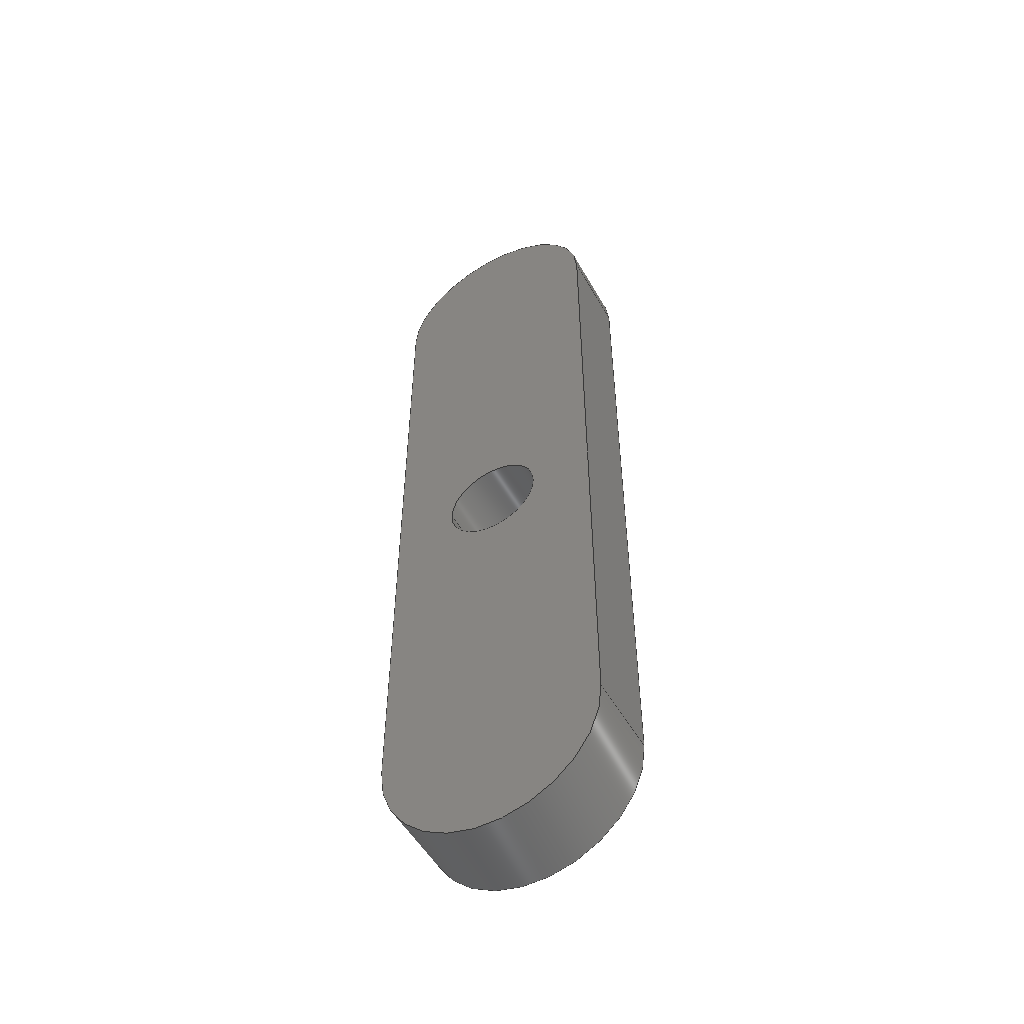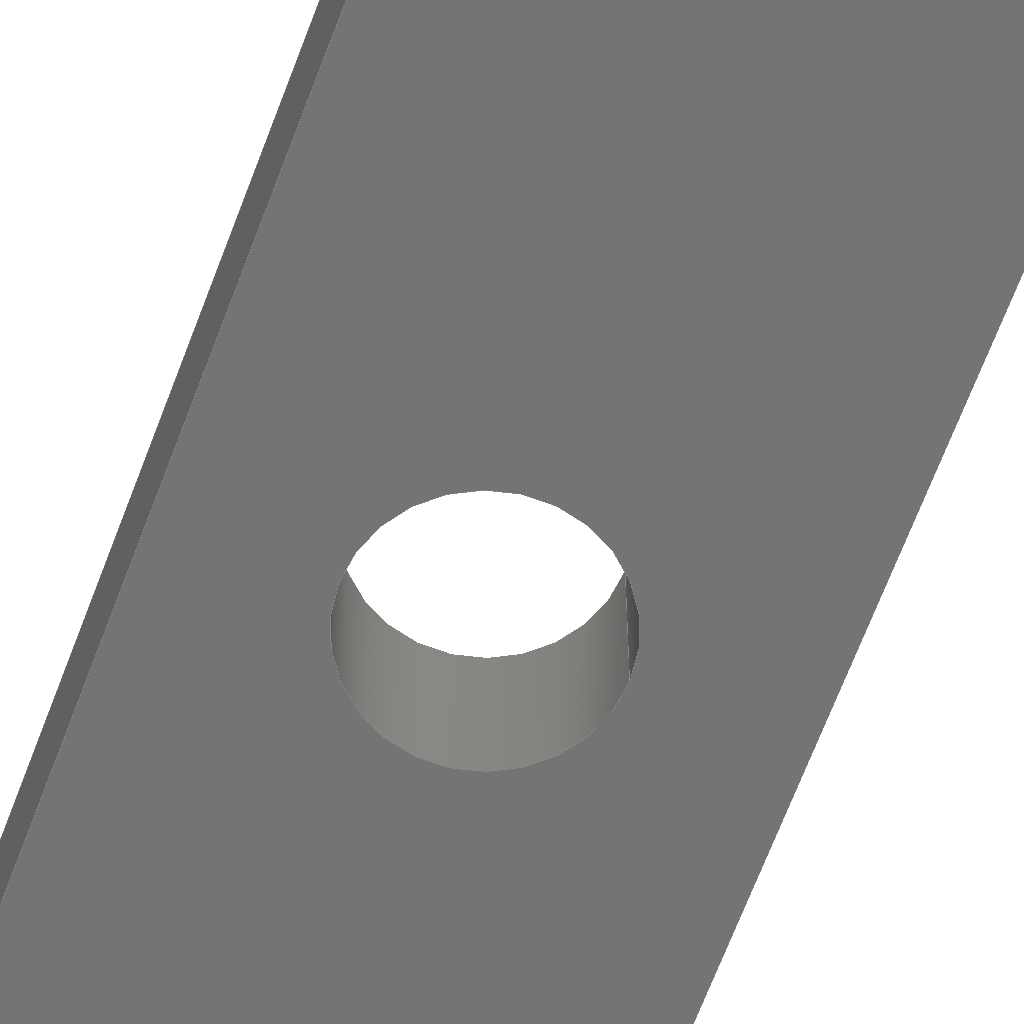
<metadata>
{"format":"step","ext":"stp","renderer":"f3d","projection":"perspective","resolution":1024,"background":"white","views":[{"elev":-52.6,"azim":-151.0,"up":"+Z"},{"elev":-66.1,"azim":-20.5,"up":"+Y"}]}
</metadata>
<code>
ISO-10303-21;
DATA;
#1=DIRECTION('',(0,0,-1));
#2=VECTOR('',#1,41.71);
#3=CARTESIAN_POINT('',(-156,132.5,18.19));
#4=LINE('',#3,#2);
#5=DRAUGHTING_PRE_DEFINED_CURVE_FONT('continuous');
#6=CURVE_STYLE('',#5,POSITIVE_LENGTH_MEASURE(0.02),#298);
#7=PRESENTATION_STYLE_ASSIGNMENT((#6));
#8=STYLED_ITEM('',(#7),#4);
#9=CARTESIAN_POINT('',(-149.7,127.8,-23.52));
#10=DIRECTION('',(0,-1,0));
#11=DIRECTION('',(-1,0,0));
#12=AXIS2_PLACEMENT_3D('',#9,#10,#11);
#13=CURVE_STYLE('',#5,POSITIVE_LENGTH_MEASURE(0.02),#298);
#14=PRESENTATION_STYLE_ASSIGNMENT((#13));
#15=STYLED_ITEM('',(#14),#337);
#16=DIRECTION('',(0,0,-1));
#17=VECTOR('',#16,41.71);
#18=CARTESIAN_POINT('',(-156,127.8,18.19));
#19=LINE('',#18,#17);
#20=CURVE_STYLE('',#5,POSITIVE_LENGTH_MEASURE(0.02),#298);
#21=PRESENTATION_STYLE_ASSIGNMENT((#20));
#22=STYLED_ITEM('',(#21),#19);
#23=CARTESIAN_POINT('',(-149.7,127.8,18.19));
#24=DIRECTION('',(0,-1,0));
#25=DIRECTION('',(1,0,0));
#26=AXIS2_PLACEMENT_3D('',#23,#24,#25);
#27=CURVE_STYLE('',#5,POSITIVE_LENGTH_MEASURE(0.02),#298);
#28=PRESENTATION_STYLE_ASSIGNMENT((#27));
#29=STYLED_ITEM('',(#28),#338);
#30=DIRECTION('',(0,0,1));
#31=VECTOR('',#30,41.71);
#32=CARTESIAN_POINT('',(-143.3,127.8,-23.52));
#33=LINE('',#32,#31);
#34=CURVE_STYLE('',#5,POSITIVE_LENGTH_MEASURE(0.02),#298);
#35=PRESENTATION_STYLE_ASSIGNMENT((#34));
#36=STYLED_ITEM('',(#35),#33);
#37=CARTESIAN_POINT('',(-149.7,127.8,-4.042));
#38=DIRECTION('',(0,1,0));
#39=DIRECTION('',(-1,0,0));
#40=AXIS2_PLACEMENT_3D('',#37,#38,#39);
#41=CURVE_STYLE('',#5,POSITIVE_LENGTH_MEASURE(0.02),#298);
#42=PRESENTATION_STYLE_ASSIGNMENT((#41));
#43=STYLED_ITEM('',(#42),#339);
#44=CARTESIAN_POINT('',(-149.7,127.8,-4.042));
#45=DIRECTION('',(0,1,0));
#46=DIRECTION('',(1,0,0));
#47=AXIS2_PLACEMENT_3D('',#44,#45,#46);
#48=CURVE_STYLE('',#5,POSITIVE_LENGTH_MEASURE(0.02),#298);
#49=PRESENTATION_STYLE_ASSIGNMENT((#48));
#50=STYLED_ITEM('',(#49),#340);
#51=DIRECTION('',(0,-1,0));
#52=VECTOR('',#51,4.763);
#53=CARTESIAN_POINT('',(-143.3,132.5,-23.52));
#54=LINE('',#53,#52);
#55=CURVE_STYLE('',#5,POSITIVE_LENGTH_MEASURE(0.02),#298);
#56=PRESENTATION_STYLE_ASSIGNMENT((#55));
#57=STYLED_ITEM('',(#56),#54);
#58=DIRECTION('',(0,1,0));
#59=VECTOR('',#58,4.763);
#60=CARTESIAN_POINT('',(-156,127.8,-23.52));
#61=LINE('',#60,#59);
#62=CURVE_STYLE('',#5,POSITIVE_LENGTH_MEASURE(0.02),#298);
#63=PRESENTATION_STYLE_ASSIGNMENT((#62));
#64=STYLED_ITEM('',(#63),#61);
#65=DIRECTION('',(0,0,1));
#66=VECTOR('',#65,41.71);
#67=CARTESIAN_POINT('',(-143.3,132.5,-23.52));
#68=LINE('',#67,#66);
#69=CURVE_STYLE('',#5,POSITIVE_LENGTH_MEASURE(0.02),#298);
#70=PRESENTATION_STYLE_ASSIGNMENT((#69));
#71=STYLED_ITEM('',(#70),#68);
#72=DIRECTION('',(0,-1,0));
#73=VECTOR('',#72,4.763);
#74=CARTESIAN_POINT('',(-156,132.5,18.19));
#75=LINE('',#74,#73);
#76=CURVE_STYLE('',#5,POSITIVE_LENGTH_MEASURE(0.02),#298);
#77=PRESENTATION_STYLE_ASSIGNMENT((#76));
#78=STYLED_ITEM('',(#77),#75);
#79=DIRECTION('',(0,1,0));
#80=VECTOR('',#79,4.763);
#81=CARTESIAN_POINT('',(-143.3,127.8,18.19));
#82=LINE('',#81,#80);
#83=CURVE_STYLE('',#5,POSITIVE_LENGTH_MEASURE(0.02),#298);
#84=PRESENTATION_STYLE_ASSIGNMENT((#83));
#85=STYLED_ITEM('',(#84),#82);
#86=CARTESIAN_POINT('',(-149.7,132.5,-23.52));
#87=DIRECTION('',(0,1,0));
#88=DIRECTION('',(1,0,0));
#89=AXIS2_PLACEMENT_3D('',#86,#87,#88);
#90=CURVE_STYLE('',#5,POSITIVE_LENGTH_MEASURE(0.02),#298);
#91=PRESENTATION_STYLE_ASSIGNMENT((#90));
#92=STYLED_ITEM('',(#91),#341);
#93=CARTESIAN_POINT('',(-149.7,132.5,18.19));
#94=DIRECTION('',(0,1,0));
#95=DIRECTION('',(-1,0,0));
#96=AXIS2_PLACEMENT_3D('',#93,#94,#95);
#97=CURVE_STYLE('',#5,POSITIVE_LENGTH_MEASURE(0.02),#298);
#98=PRESENTATION_STYLE_ASSIGNMENT((#97));
#99=STYLED_ITEM('',(#98),#342);
#100=CARTESIAN_POINT('',(-149.7,132.5,-4.042));
#101=DIRECTION('',(0,-1,0));
#102=DIRECTION('',(-1,0,0));
#103=AXIS2_PLACEMENT_3D('',#100,#101,#102);
#104=CURVE_STYLE('',#5,POSITIVE_LENGTH_MEASURE(0.02),#298);
#105=PRESENTATION_STYLE_ASSIGNMENT((#104));
#106=STYLED_ITEM('',(#105),#343);
#107=CARTESIAN_POINT('',(-149.7,132.5,-4.042));
#108=DIRECTION('',(0,-1,0));
#109=DIRECTION('',(1,0,0));
#110=AXIS2_PLACEMENT_3D('',#107,#108,#109);
#111=CURVE_STYLE('',#5,POSITIVE_LENGTH_MEASURE(0.02),#298);
#112=PRESENTATION_STYLE_ASSIGNMENT((#111));
#113=STYLED_ITEM('',(#112),#344);
#114=DIRECTION('',(0,1,0));
#115=VECTOR('',#114,4.763);
#116=CARTESIAN_POINT('',(-146.9,127.8,-4.042));
#117=LINE('',#116,#115);
#118=CURVE_STYLE('',#5,POSITIVE_LENGTH_MEASURE(0.02),#298);
#119=PRESENTATION_STYLE_ASSIGNMENT((#118));
#120=STYLED_ITEM('',(#119),#117);
#121=DIRECTION('',(0,1,0));
#122=VECTOR('',#121,4.763);
#123=CARTESIAN_POINT('',(-152.4,127.8,-4.042));
#124=LINE('',#123,#122);
#125=CURVE_STYLE('',#5,POSITIVE_LENGTH_MEASURE(0.02),#298);
#126=PRESENTATION_STYLE_ASSIGNMENT((#125));
#127=STYLED_ITEM('',(#126),#124);
#128=CARTESIAN_POINT('',(-143.3,132.5,-23.52));
#129=CARTESIAN_POINT('',(-143.3,127.8,-23.52));
#130=VERTEX_POINT('',#128);
#131=VERTEX_POINT('',#129);
#132=CARTESIAN_POINT('',(-143.3,127.8,18.19));
#133=CARTESIAN_POINT('',(-143.3,132.5,18.19));
#134=VERTEX_POINT('',#132);
#135=VERTEX_POINT('',#133);
#136=CARTESIAN_POINT('',(-156,132.5,18.19));
#137=CARTESIAN_POINT('',(-156,127.8,18.19));
#138=VERTEX_POINT('',#136);
#139=VERTEX_POINT('',#137);
#140=CARTESIAN_POINT('',(-156,127.8,-23.52));
#141=VERTEX_POINT('',#140);
#142=CARTESIAN_POINT('',(-156,132.5,-23.52));
#143=VERTEX_POINT('',#142);
#144=CARTESIAN_POINT('',(-152.4,127.8,-4.042));
#145=CARTESIAN_POINT('',(-152.4,132.5,-4.042));
#146=VERTEX_POINT('',#144);
#147=VERTEX_POINT('',#145);
#148=CARTESIAN_POINT('',(-146.9,127.8,-4.042));
#149=CARTESIAN_POINT('',(-146.9,132.5,-4.042));
#150=VERTEX_POINT('',#148);
#151=VERTEX_POINT('',#149);
#152=CARTESIAN_POINT('',(-156,132.5,-23.52));
#153=DIRECTION('',(1,0,0));
#154=DIRECTION('',(0,1,0));
#155=AXIS2_PLACEMENT_3D('',#152,#153,#154);
#156=PLANE('',#155);
#157=ORIENTED_EDGE('',*,*,#345,.T.);
#158=ORIENTED_EDGE('',*,*,#346,.T.);
#159=ORIENTED_EDGE('',*,*,#347,.F.);
#160=ORIENTED_EDGE('',*,*,#348,.T.);
#161=EDGE_LOOP('',(#157,#158,#159,#160));
#162=FACE_OUTER_BOUND('',#161,.F.);
#163=CARTESIAN_POINT('',(-149.7,127.8,-23.52));
#164=DIRECTION('',(0,1,0));
#165=DIRECTION('',(-1,0,0));
#166=AXIS2_PLACEMENT_3D('',#163,#164,#165);
#167=PLANE('',#166);
#168=ORIENTED_EDGE('',*,*,#350,.F.);
#169=ORIENTED_EDGE('',*,*,#345,.F.);
#170=ORIENTED_EDGE('',*,*,#351,.F.);
#171=ORIENTED_EDGE('',*,*,#352,.F.);
#172=EDGE_LOOP('',(#168,#169,#170,#171));
#173=FACE_OUTER_BOUND('',#172,.F.);
#174=ORIENTED_EDGE('',*,*,#353,.F.);
#175=ORIENTED_EDGE('',*,*,#354,.F.);
#176=EDGE_LOOP('',(#174,#175));
#177=FACE_BOUND('',#176,.F.);
#178=CARTESIAN_POINT('',(-149.7,132.5,-23.52));
#179=DIRECTION('',(0,-1,0));
#180=DIRECTION('',(1,0,0));
#181=AXIS2_PLACEMENT_3D('',#178,#179,#180);
#182=CYLINDRICAL_SURFACE('',#181,6.35);
#183=ORIENTED_EDGE('',*,*,#350,.T.);
#184=ORIENTED_EDGE('',*,*,#356,.F.);
#185=ORIENTED_EDGE('',*,*,#357,.T.);
#186=ORIENTED_EDGE('',*,*,#346,.F.);
#187=EDGE_LOOP('',(#183,#184,#185,#186));
#188=FACE_OUTER_BOUND('',#187,.F.);
#189=CARTESIAN_POINT('',(-143.3,132.5,-23.52));
#190=DIRECTION('',(-1,0,0));
#191=DIRECTION('',(0,-1,0));
#192=AXIS2_PLACEMENT_3D('',#189,#190,#191);
#193=PLANE('',#192);
#194=ORIENTED_EDGE('',*,*,#352,.T.);
#195=ORIENTED_EDGE('',*,*,#359,.T.);
#196=ORIENTED_EDGE('',*,*,#360,.F.);
#197=ORIENTED_EDGE('',*,*,#356,.T.);
#198=EDGE_LOOP('',(#194,#195,#196,#197));
#199=FACE_OUTER_BOUND('',#198,.F.);
#200=CARTESIAN_POINT('',(-149.7,132.5,18.19));
#201=DIRECTION('',(0,-1,0));
#202=DIRECTION('',(1,0,0));
#203=AXIS2_PLACEMENT_3D('',#200,#201,#202);
#204=CYLINDRICAL_SURFACE('',#203,6.35);
#205=ORIENTED_EDGE('',*,*,#351,.T.);
#206=ORIENTED_EDGE('',*,*,#348,.F.);
#207=ORIENTED_EDGE('',*,*,#362,.T.);
#208=ORIENTED_EDGE('',*,*,#359,.F.);
#209=EDGE_LOOP('',(#205,#206,#207,#208));
#210=FACE_OUTER_BOUND('',#209,.F.);
#211=CARTESIAN_POINT('',(-149.7,132.5,-23.52));
#212=DIRECTION('',(0,1,0));
#213=DIRECTION('',(-1,0,0));
#214=AXIS2_PLACEMENT_3D('',#211,#212,#213);
#215=PLANE('',#214);
#216=ORIENTED_EDGE('',*,*,#357,.F.);
#217=ORIENTED_EDGE('',*,*,#360,.T.);
#218=ORIENTED_EDGE('',*,*,#362,.F.);
#219=ORIENTED_EDGE('',*,*,#347,.T.);
#220=EDGE_LOOP('',(#216,#217,#218,#219));
#221=FACE_OUTER_BOUND('',#220,.F.);
#222=ORIENTED_EDGE('',*,*,#364,.F.);
#223=ORIENTED_EDGE('',*,*,#365,.F.);
#224=EDGE_LOOP('',(#222,#223));
#225=FACE_BOUND('',#224,.F.);
#226=CARTESIAN_POINT('',(-149.7,120,-4.042));
#227=DIRECTION('',(0,1,0));
#228=DIRECTION('',(-1,0,0));
#229=AXIS2_PLACEMENT_3D('',#226,#227,#228);
#230=CYLINDRICAL_SURFACE('',#229,2.769);
#231=ORIENTED_EDGE('',*,*,#364,.T.);
#232=ORIENTED_EDGE('',*,*,#367,.F.);
#233=ORIENTED_EDGE('',*,*,#354,.T.);
#234=ORIENTED_EDGE('',*,*,#368,.T.);
#235=EDGE_LOOP('',(#231,#232,#233,#234));
#236=FACE_OUTER_BOUND('',#235,.F.);
#237=CARTESIAN_POINT('',(-149.7,120,-4.042));
#238=DIRECTION('',(0,1,0));
#239=DIRECTION('',(-1,0,0));
#240=AXIS2_PLACEMENT_3D('',#237,#238,#239);
#241=CYLINDRICAL_SURFACE('',#240,2.769);
#242=ORIENTED_EDGE('',*,*,#365,.T.);
#243=ORIENTED_EDGE('',*,*,#368,.F.);
#244=ORIENTED_EDGE('',*,*,#353,.T.);
#245=ORIENTED_EDGE('',*,*,#367,.T.);
#246=EDGE_LOOP('',(#242,#243,#244,#245));
#247=FACE_OUTER_BOUND('',#246,.F.);
#248=CLOSED_SHELL('',(#349,#355,#358,#361,#363,#366,#369,#370));
#249=MANIFOLD_SOLID_BREP('',#248);
#250=FILL_AREA_STYLE_COLOUR('',#298);
#251=FILL_AREA_STYLE('',(#250));
#252=SURFACE_STYLE_FILL_AREA(#251);
#253=SURFACE_SIDE_STYLE('',(#252));
#254=SURFACE_STYLE_USAGE(.BOTH.,#253);
#255=PRESENTATION_STYLE_ASSIGNMENT((#254));
#256=STYLED_ITEM('',(#255),#249);
#257=PRESENTATION_LAYER_ASSIGNMENT('INTFCLR_568010','',(#256));
#258=PRESENTATION_LAYER_ASSIGNMENT('NONE','',(#256));
#259=PRESENTATION_LAYER_ASSIGNMENT('_568684','',(#256));
#260=PLANE_ANGLE_MEASURE_WITH_UNIT(PLANE_ANGLE_MEASURE(0.01745),#372);
#261=(CONVERSION_BASED_UNIT('DEGREE',#260)NAMED_UNIT(*)PLANE_ANGLE_UNIT());
#262=UNCERTAINTY_MEASURE_WITH_UNIT(LENGTH_MEASURE(0.005607),#371,
'distance_accuracy_value',
'Maximum model space distance between geometric entities at asserted connectivities');
#263=MECHANICAL_DESIGN_GEOMETRIC_PRESENTATION_REPRESENTATION('',(#8,#15,#22,
#29,#36,#43,#50,#57,#64,#71,#78,#85,#92,#99,#106,#113,#120,#127,#256),
#374);
#264=APPLICATION_CONTEXT('automotive_design');
#265=APPLICATION_PROTOCOL_DEFINITION('international standard',
'automotive_design',2001,#264);
#266=PRODUCT_DEFINITION_CONTEXT('part definition',#264,'design');
#267=PRODUCT_CONTEXT('',#264,'mechanical');
#268=PRODUCT('227-001337_MECHANICAL_FINGER_WE',
'227-001337_MECHANICAL_FINGER_WE','NOT SPECIFIED',(#267));
#269=PRODUCT_DEFINITION_FORMATION('5','LAST_VERSION',#268);
#270=DERIVED_UNIT_ELEMENT(#382,2);
#271=DERIVED_UNIT((#270));
#272=MEASURE_REPRESENTATION_ITEM('surface area measure',AREA_MEASURE(
1935),#271);
#273=DERIVED_UNIT_ELEMENT(#386,3);
#274=DERIVED_UNIT((#273));
#275=MEASURE_REPRESENTATION_ITEM('volume measure',VOLUME_MEASURE(
3012),#274);
#276=CARTESIAN_POINT('centre point',(-149.7,130.2,
-2.613));
#277=DERIVED_UNIT_ELEMENT(#393,2);
#278=DERIVED_UNIT((#277));
#279=MEASURE_REPRESENTATION_ITEM('surface area measure',AREA_MEASURE(
1935),#278);
#280=DERIVED_UNIT_ELEMENT(#397,3);
#281=DERIVED_UNIT((#280));
#282=MEASURE_REPRESENTATION_ITEM('volume measure',VOLUME_MEASURE(
3012),#281);
#283=CARTESIAN_POINT('centre point',(-149.7,130.2,
-2.613));
#284=PRODUCT_RELATED_PRODUCT_CATEGORY('part','',(#268));
#285=DRAUGHTING_PRE_DEFINED_COLOUR('black');
#286=COLOUR_RGB('',0,0,0.6275);
#287=COLOUR_RGB('',0,0.6,0.8);
#288=COLOUR_RGB('',0,0.8431,0);
#289=DRAUGHTING_PRE_DEFINED_COLOUR('green');
#290=DRAUGHTING_PRE_DEFINED_COLOUR('cyan');
#291=COLOUR_RGB('',0.011,0.012,1);
#292=COLOUR_RGB('',0.1333,0.1333,0.149);
#293=COLOUR_RGB('',0.1843,0.749,0.5804);
#294=COLOUR_RGB('',0.251,0.251,0.251);
#295=COLOUR_RGB('',0.4,0.6,0.7882);
#296=COLOUR_RGB('',0.41,0.2616,0.1128);
#297=COLOUR_RGB('',0.502,0.502,0.502);
#298=COLOUR_RGB('',0.502,0.502,1);
#299=COLOUR_RGB('',0.502,1,1);
#300=COLOUR_RGB('',0.5049,0.01545,0.01545);
#301=COLOUR_RGB('',0.5059,0.5882,0.3922);
#302=COLOUR_RGB('',0.549,0.4,0.2314);
#303=COLOUR_RGB('',0.5765,0.5765,0.5765);
#304=COLOUR_RGB('',0.5882,0.7843,0.5882);
#305=COLOUR_RGB('',0.6408,0.6408,0.6408);
#306=COLOUR_RGB('',0.6471,0.5176,0);
#307=COLOUR_RGB('',0.6691,0.6699,0.6552);
#308=COLOUR_RGB('',0.6941,0.4,0.7882);
#309=COLOUR_RGB('',0.6952,0.7426,0.79);
#310=COLOUR_RGB('',0.749,0.949,0.6706);
#311=COLOUR_RGB('',0.7529,0,0.7529);
#312=COLOUR_RGB('',0.7529,0.7529,0);
#313=COLOUR_RGB('',0.7843,0.5882,0.7843);
#314=COLOUR_RGB('',0.7882,0.2471,0.3725);
#315=COLOUR_RGB('',0.7922,0.8196,0.9333);
#316=COLOUR_RGB('',0.8,1,0.9608);
#317=COLOUR_RGB('',0.8392,0.4471,0.3882);
#318=COLOUR_RGB('',0.8471,0.8471,0.8471);
#319=COLOUR_RGB('',0.8706,0,0.6275);
#320=COLOUR_RGB('',0.898,0.9176,0.9294);
#321=COLOUR_RGB('',0.9098,0.4431,0.03137);
#322=COLOUR_RGB('',0.9216,0.7059,0.4706);
#323=COLOUR_RGB('',0.949,0.7569,0.1765);
#324=COLOUR_RGB('',0.9804,0.6275,0);
#325=COLOUR_RGB('',0.9961,0.8706,0.7608);
#326=DRAUGHTING_PRE_DEFINED_COLOUR('red');
#327=COLOUR_RGB('',1,0.2392,0.9608);
#328=COLOUR_RGB('',1,0.3922,0.3922);
#329=COLOUR_RGB('',1,0.502,0);
#330=COLOUR_RGB('',1,0.502,1);
#331=COLOUR_RGB('',1,0.5882,0.5882);
#332=COLOUR_RGB('',1,0.8078,0.498);
#333=DRAUGHTING_PRE_DEFINED_COLOUR('yellow');
#334=COLOUR_RGB('',1,1,0.53);
#335=COLOUR_RGB('',1,1,0.949);
#336=DRAUGHTING_PRE_DEFINED_COLOUR('white');
#337=CIRCLE('',#12,6.35);
#338=CIRCLE('',#26,6.35);
#339=CIRCLE('',#40,2.769);
#340=CIRCLE('',#47,2.769);
#341=CIRCLE('',#89,6.35);
#342=CIRCLE('',#96,6.35);
#343=CIRCLE('',#103,2.769);
#344=CIRCLE('',#110,2.769);
#345=EDGE_CURVE('',#139,#141,#19,.T.);
#346=EDGE_CURVE('',#141,#143,#61,.T.);
#347=EDGE_CURVE('',#138,#143,#4,.T.);
#348=EDGE_CURVE('',#138,#139,#75,.T.);
#349=ADVANCED_FACE('',(#162),#156,.F.);
#350=EDGE_CURVE('',#141,#131,#337,.T.);
#351=EDGE_CURVE('',#134,#139,#338,.T.);
#352=EDGE_CURVE('',#131,#134,#33,.T.);
#353=EDGE_CURVE('',#146,#150,#339,.T.);
#354=EDGE_CURVE('',#150,#146,#340,.T.);
#355=ADVANCED_FACE('',(#173,#177),#167,.F.);
#356=EDGE_CURVE('',#130,#131,#54,.T.);
#357=EDGE_CURVE('',#130,#143,#341,.T.);
#358=ADVANCED_FACE('',(#188),#182,.T.);
#359=EDGE_CURVE('',#134,#135,#82,.T.);
#360=EDGE_CURVE('',#130,#135,#68,.T.);
#361=ADVANCED_FACE('',(#199),#193,.F.);
#362=EDGE_CURVE('',#138,#135,#342,.T.);
#363=ADVANCED_FACE('',(#210),#204,.T.);
#364=EDGE_CURVE('',#147,#151,#343,.T.);
#365=EDGE_CURVE('',#151,#147,#344,.T.);
#366=ADVANCED_FACE('',(#221,#225),#215,.T.);
#367=EDGE_CURVE('',#150,#151,#117,.T.);
#368=EDGE_CURVE('',#146,#147,#124,.T.);
#369=ADVANCED_FACE('',(#236),#230,.F.);
#370=ADVANCED_FACE('',(#247),#241,.F.);
#371=(LENGTH_UNIT()NAMED_UNIT(*)SI_UNIT(.MILLI.,.METRE.));
#372=(NAMED_UNIT(*)PLANE_ANGLE_UNIT()SI_UNIT($,.RADIAN.));
#373=(NAMED_UNIT(*)SI_UNIT($,.STERADIAN.)SOLID_ANGLE_UNIT());
#374=(GEOMETRIC_REPRESENTATION_CONTEXT(3)GLOBAL_UNCERTAINTY_ASSIGNED_CONTEXT((
#262))GLOBAL_UNIT_ASSIGNED_CONTEXT((#371,#261,#373))REPRESENTATION_CONTEXT
('ID1','3'));
#375=ADVANCED_BREP_SHAPE_REPRESENTATION('',(#249),#374);
#376=PRODUCT_DEFINITION('part definition','',#269,#266);
#377=PRODUCT_DEFINITION_SHAPE('','SHAPE FOR 227-001337_MECHANICAL_FINGER_WE.',
#376);
#378=SHAPE_ASPECT('',
'solid data associated with 227-001337_MECHANICAL_FINGER_WE',#377,.F.);
#379=PROPERTY_DEFINITION('',
'shape for solid data with which properties are associated',#378);
#380=SHAPE_REPRESENTATION('',(#249),#374);
#381=SHAPE_DEFINITION_REPRESENTATION(#379,#380);
#382=(LENGTH_UNIT()NAMED_UNIT(*)SI_UNIT(.MILLI.,.METRE.));
#383=PROPERTY_DEFINITION('geometric validation property',
'area of 227-001337_MECHANICAL_FINGER_WE',#378);
#384=REPRESENTATION('surface area',(#272),#374);
#385=PROPERTY_DEFINITION_REPRESENTATION(#383,#384);
#386=(LENGTH_UNIT()NAMED_UNIT(*)SI_UNIT(.MILLI.,.METRE.));
#387=PROPERTY_DEFINITION('geometric validation property',
'volume of 227-001337_MECHANICAL_FINGER_WE',#378);
#388=REPRESENTATION('volume',(#275),#374);
#389=PROPERTY_DEFINITION_REPRESENTATION(#387,#388);
#390=PROPERTY_DEFINITION('geometric validation property',
'centroid of 227-001337_MECHANICAL_FINGER_WE',#378);
#391=REPRESENTATION('centroid',(#276),#374);
#392=PROPERTY_DEFINITION_REPRESENTATION(#390,#391);
#393=(LENGTH_UNIT()NAMED_UNIT(*)SI_UNIT(.MILLI.,.METRE.));
#394=PROPERTY_DEFINITION('geometric validation property',
'area of 227-001337_MECHANICAL_FINGER_WE',#377);
#395=REPRESENTATION('surface area',(#279),#374);
#396=PROPERTY_DEFINITION_REPRESENTATION(#394,#395);
#397=(LENGTH_UNIT()NAMED_UNIT(*)SI_UNIT(.MILLI.,.METRE.));
#398=PROPERTY_DEFINITION('geometric validation property',
'volume of 227-001337_MECHANICAL_FINGER_WE',#377);
#399=REPRESENTATION('volume',(#282),#374);
#400=PROPERTY_DEFINITION_REPRESENTATION(#398,#399);
#401=PROPERTY_DEFINITION('geometric validation property',
'centroid of 227-001337_MECHANICAL_FINGER_WE',#377);
#402=REPRESENTATION('centroid',(#283),#374);
#403=PROPERTY_DEFINITION_REPRESENTATION(#401,#402);
#404=SHAPE_DEFINITION_REPRESENTATION(#377,#375);
ENDSEC;
END-ISO-10303-21;

</code>
